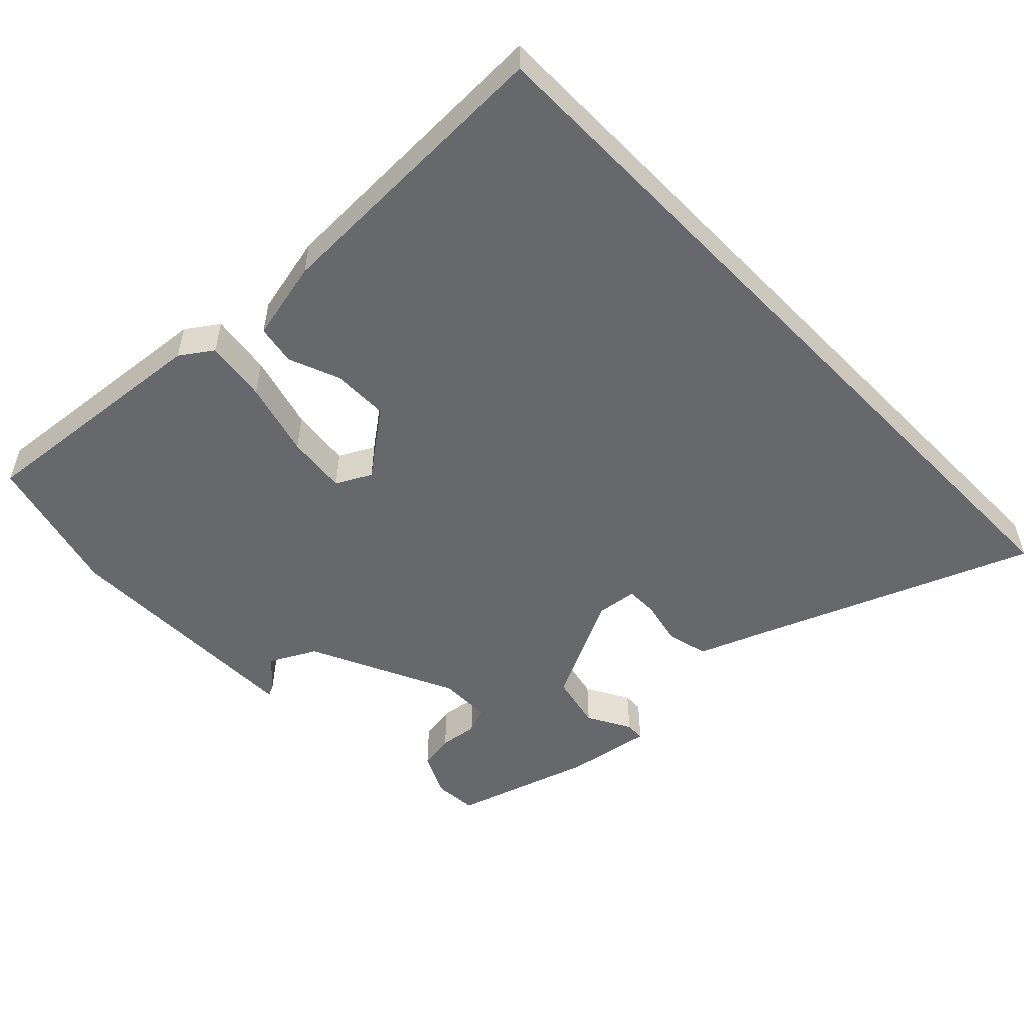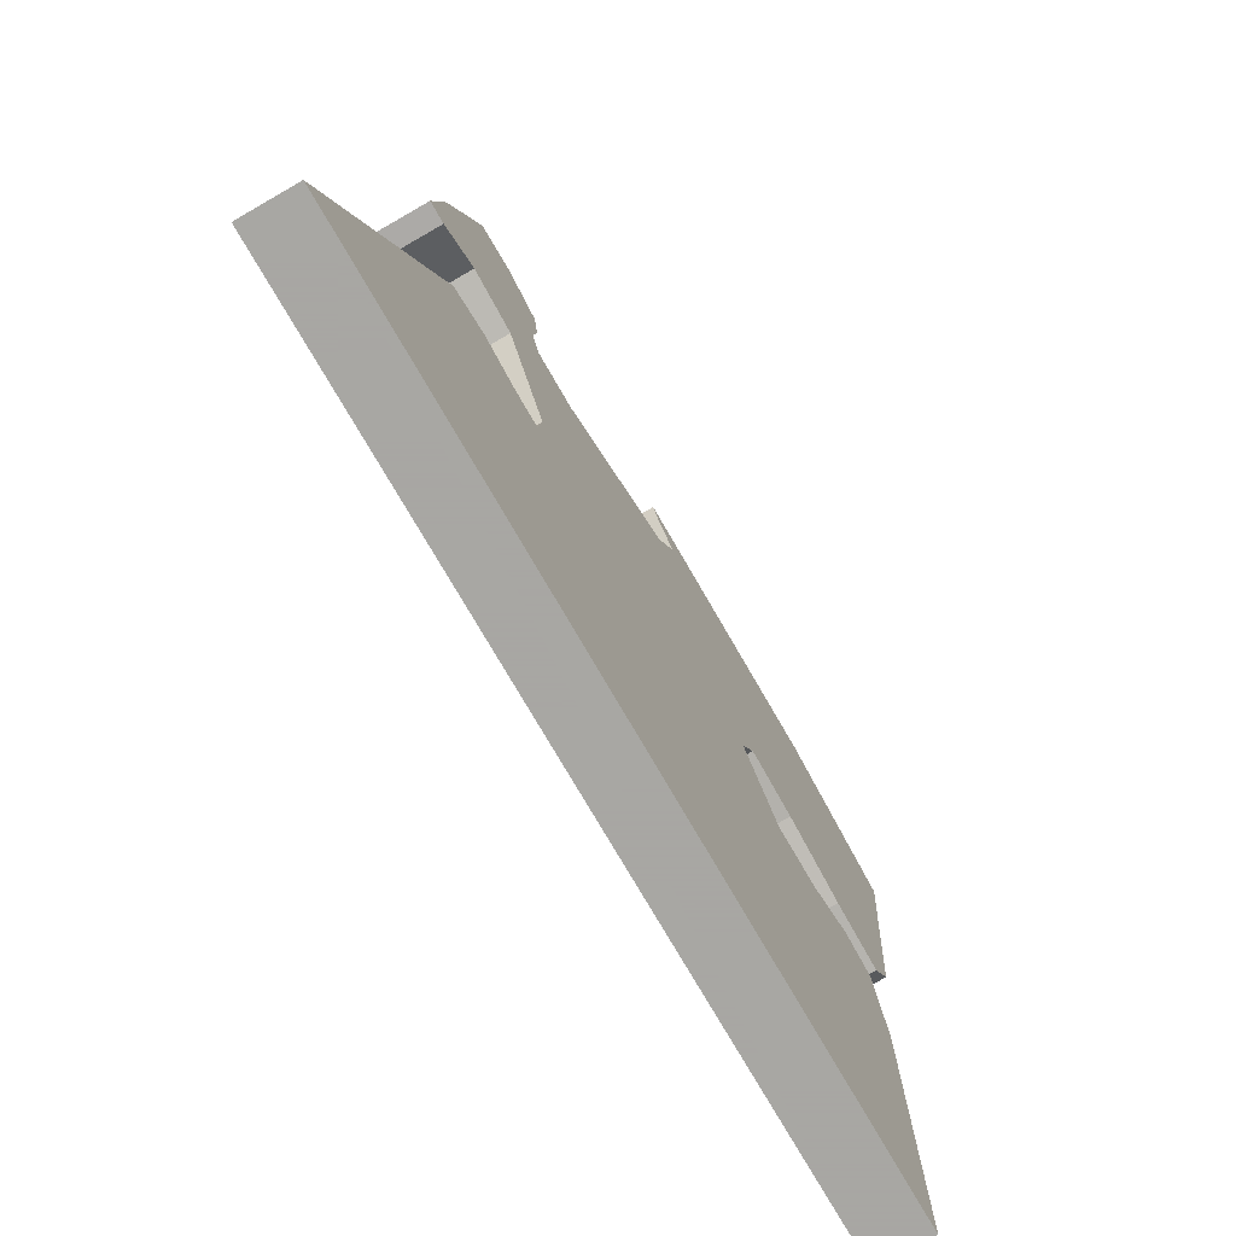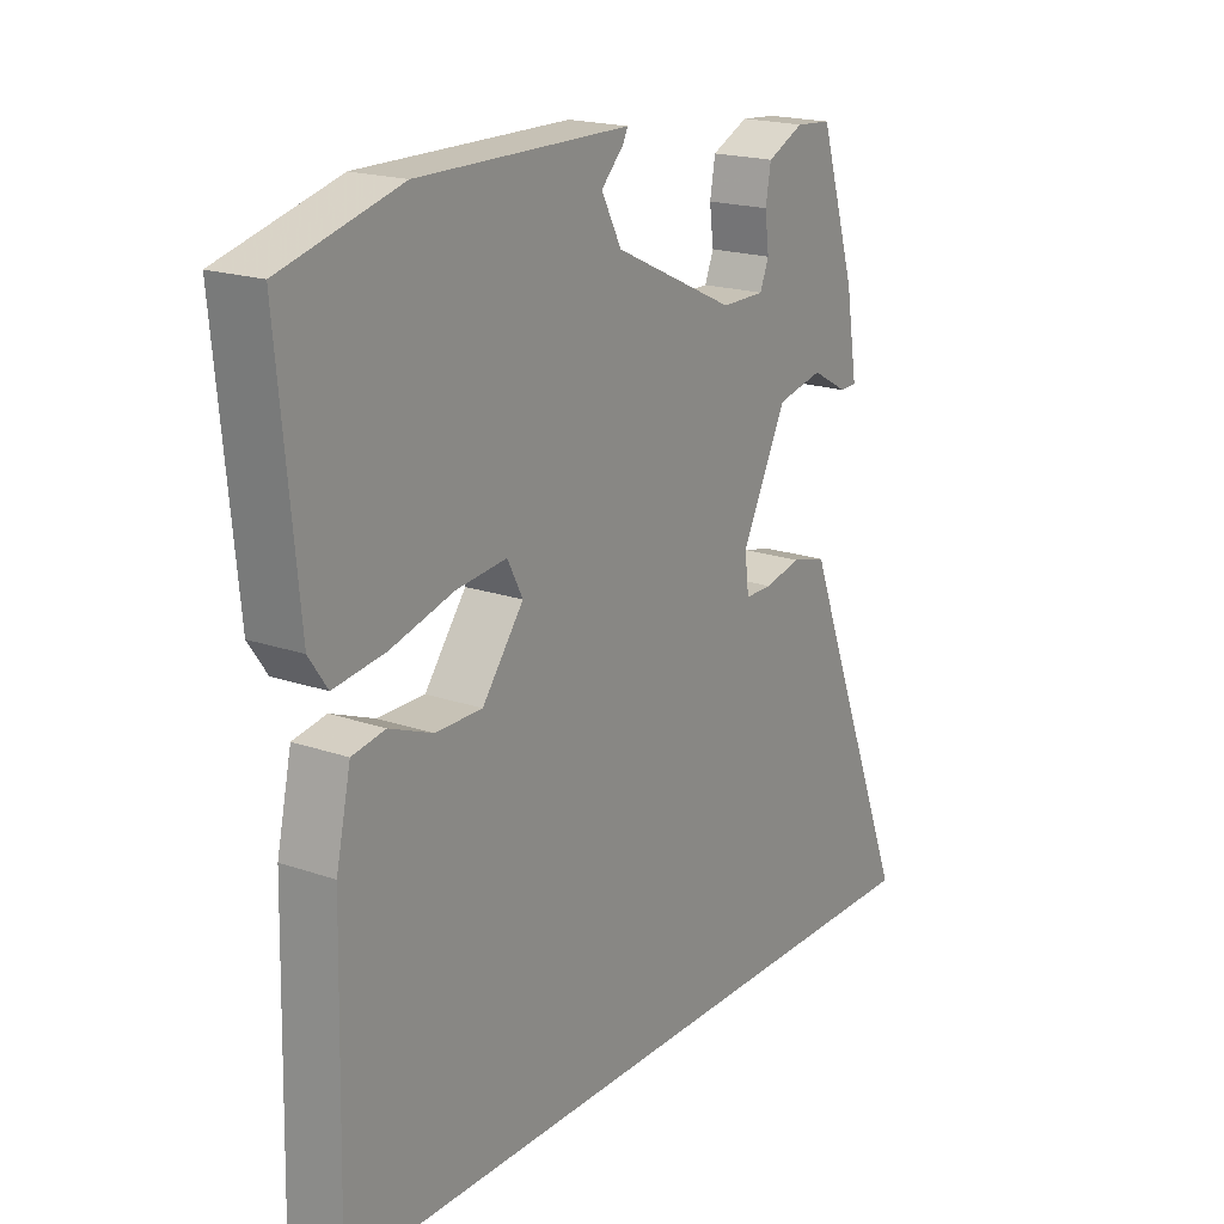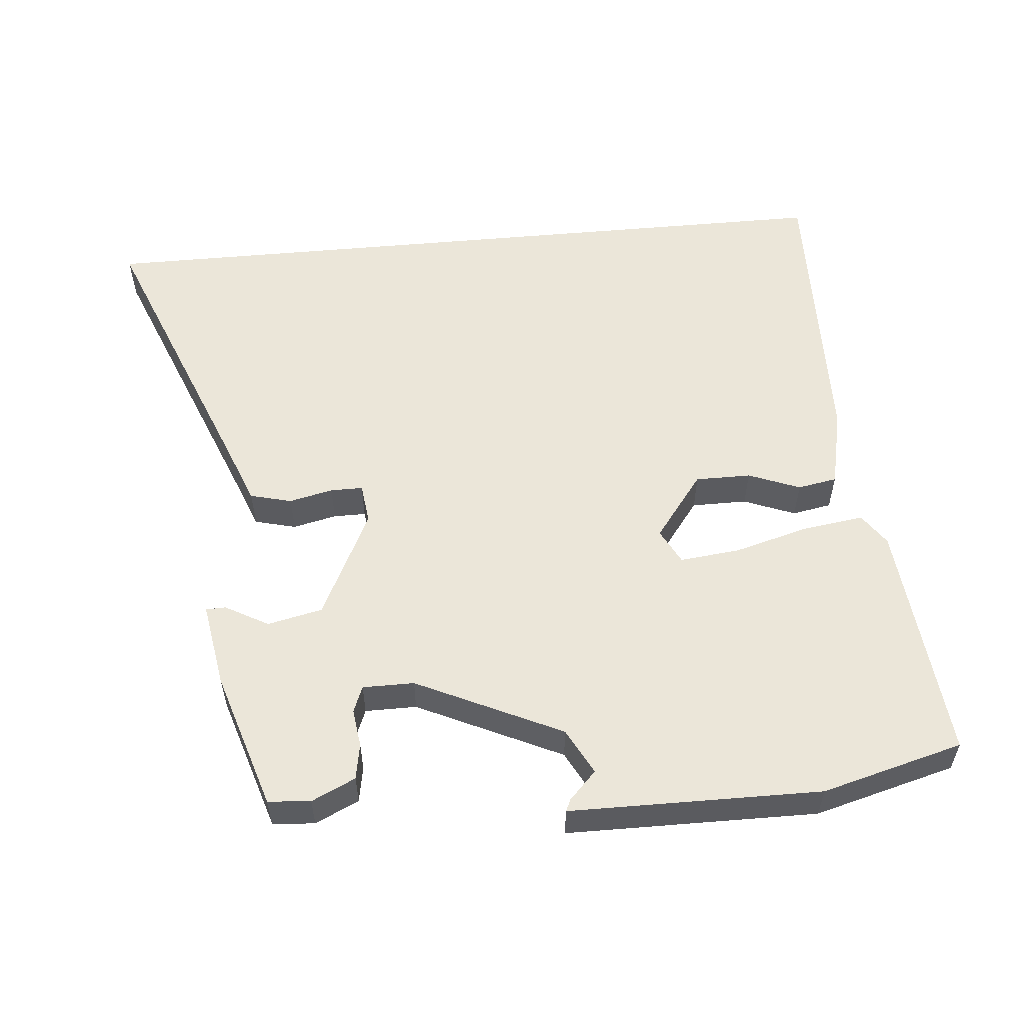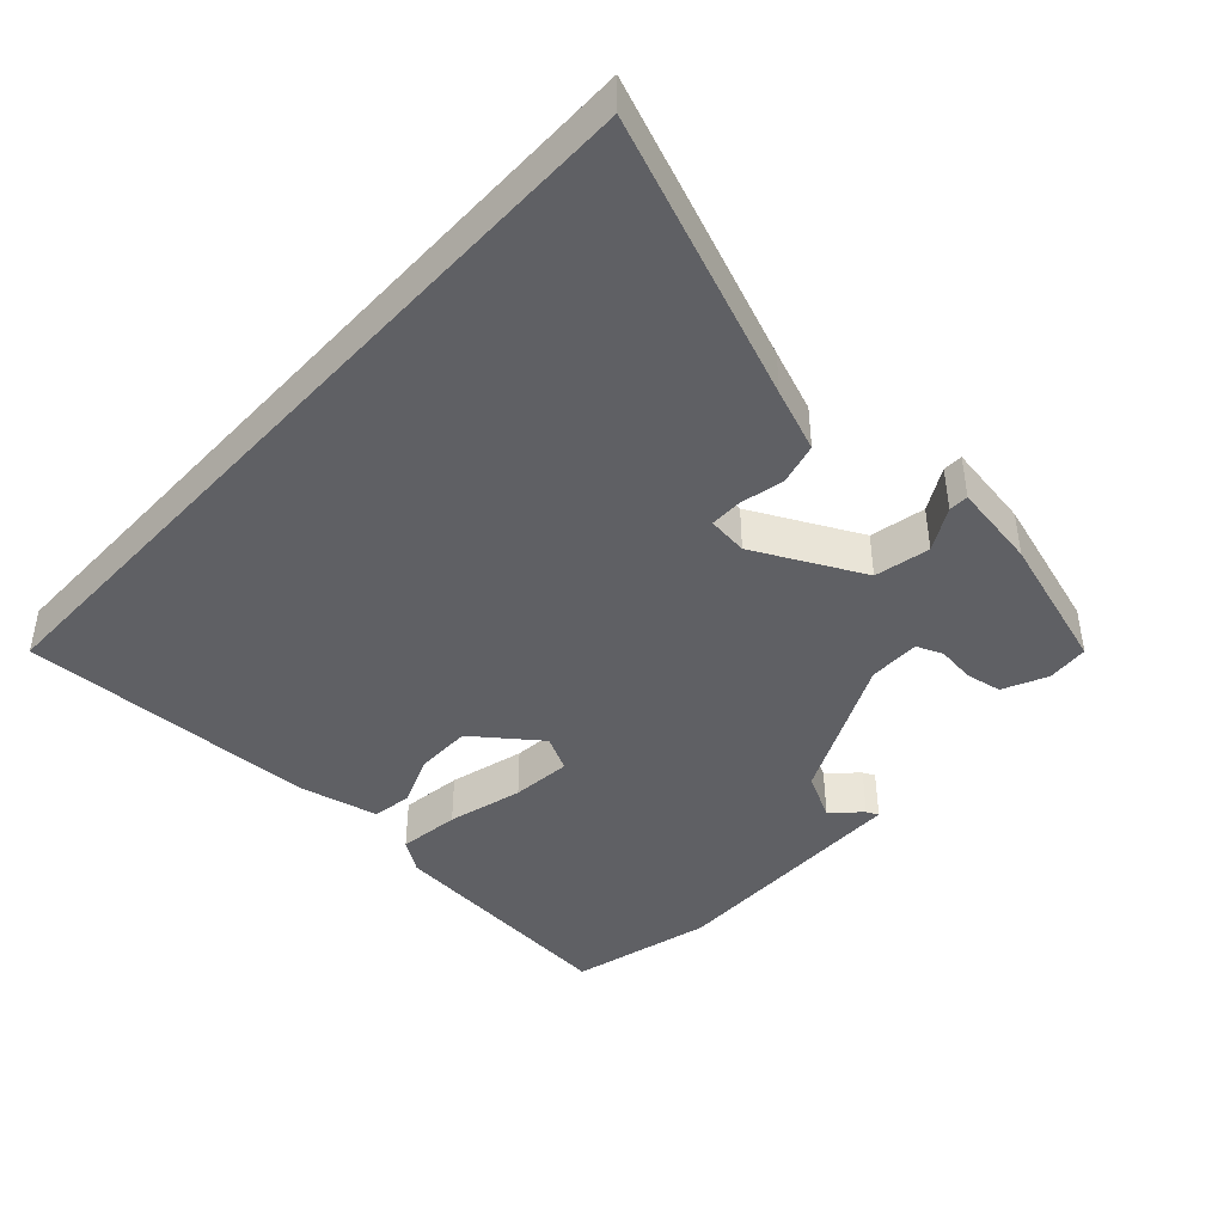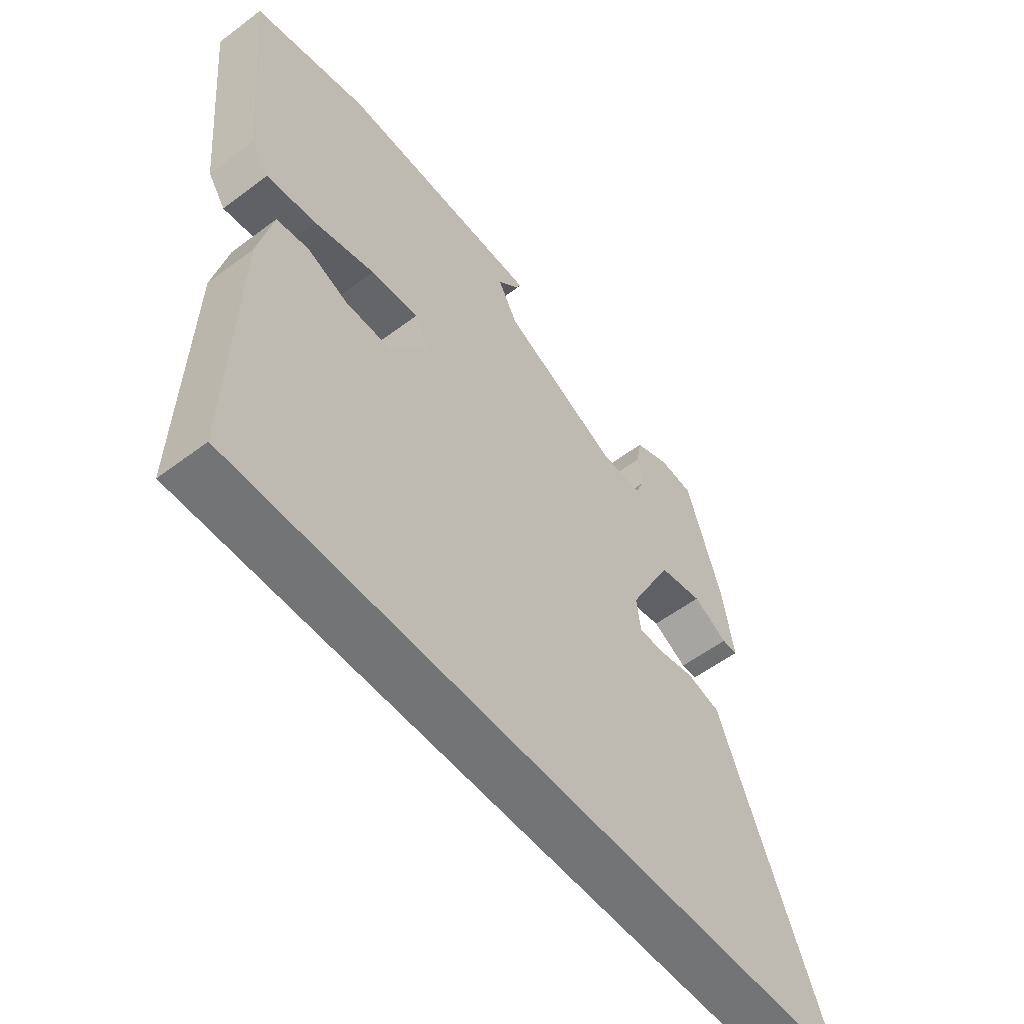
<metadata>
{"format":"obj","ext":"obj","renderer":"f3d","projection":"perspective","resolution":1024,"background":"white","views":[{"elev":-52.5,"azim":134.1,"up":"+Y"},{"elev":-74.4,"azim":-60.1,"up":"+Z"},{"elev":19.2,"azim":123.2,"up":"+Z"},{"elev":55.8,"azim":-5.3,"up":"+Y"},{"elev":-43.2,"azim":-132.4,"up":"+Y"},{"elev":-56.1,"azim":128.2,"up":"+Z"}]}
</metadata>
<code>
v 0.319 0.07 0.548
v 0.519 0.07 0.495
v 0.486 0.07 0.151
v 0.455 0.07 0.106
v 0.368 0.07 0.118
v 0.262 0.07 0.147
v 0.177 0.07 0.156
v 0.151 0.07 0.106
v 0.221 0.07 0.014
v 0.3 0.07 0.014
v 0.373 0.07 0.043
v 0.429 0.07 0.033
v 0.454 0.07 -0.08
v 0.464 0.07 -0.5
v -0.644 0.07 -0.5
v -0.488 0.07 -0.106
v -0.454 0.07 -0.018
v -0.395 0.07 -0.003
v -0.333 0.07 -0.017
v -0.287 0.07 -0.017
v -0.28 0.07 0.04
v -0.356 0.07 0.193
v -0.434 0.07 0.21
v -0.495 0.07 0.176
v -0.523 0.07 0.177
v -0.503 0.07 0.298
v -0.442 0.07 0.493
v -0.382 0.07 0.498
v -0.32 0.07 0.469
v -0.311 0.07 0.418
v -0.318 0.07 0.364
v -0.303 0.07 0.327
v -0.23 0.07 0.327
v -0.025 0.07 0.424
v 0.009 0.07 0.489
v -0.029 0.07 0.528
v -0.037 0.07 0.545
v 0.086 0.07 0.546
v 0.319 0 0.548
v 0.519 0 0.495
v 0.486 0 0.151
v 0.455 0 0.106
v 0.368 0 0.118
v 0.262 0 0.147
v 0.177 0 0.156
v 0.151 0 0.106
v 0.221 0 0.014
v 0.3 0 0.014
v 0.373 0 0.043
v 0.429 0 0.033
v 0.454 0 -0.08
v 0.464 0 -0.5
v -0.644 0 -0.5
v -0.488 0 -0.106
v -0.454 0 -0.018
v -0.395 0 -0.003
v -0.333 0 -0.017
v -0.287 0 -0.017
v -0.28 0 0.04
v -0.356 0 0.193
v -0.434 0 0.21
v -0.495 0 0.176
v -0.523 0 0.177
v -0.503 0 0.298
v -0.442 0 0.493
v -0.382 0 0.498
v -0.32 0 0.469
v -0.311 0 0.418
v -0.318 0 0.364
v -0.303 0 0.327
v -0.23 0 0.327
v -0.025 0 0.424
v 0.009 0 0.489
v -0.029 0 0.528
v -0.037 0 0.545
v 0.086 0 0.546
f 35 36 37 38
f 34 35 38 1
f 33 34 1 2
f 28 29 30 31
f 28 31 32
f 27 28 32
f 26 27 32
f 23 24 25 26
f 22 23 26 32
f 21 22 32 33
f 16 17 18 19
f 16 19 20
f 15 16 20
f 14 15 20
f 10 11 12 13
f 9 10 13 14
f 8 9 14 20
f 3 4 5 6
f 3 6 7
f 2 3 7
f 33 2 7
f 20 21 33
f 7 8 20 33
f 76 75 74 73
f 39 76 73 72
f 40 39 72 71
f 69 68 67 66
f 70 69 66
f 70 66 65
f 70 65 64
f 64 63 62 61
f 70 64 61 60
f 71 70 60 59
f 57 56 55 54
f 58 57 54
f 58 54 53
f 58 53 52
f 51 50 49 48
f 52 51 48 47
f 58 52 47 46
f 44 43 42 41
f 45 44 41
f 45 41 40
f 45 40 71
f 71 59 58
f 71 58 46 45
f 1 39 40 2
f 2 40 41 3
f 3 41 42 4
f 4 42 43 5
f 5 43 44 6
f 6 44 45 7
f 7 45 46 8
f 8 46 47 9
f 9 47 48 10
f 10 48 49 11
f 11 49 50 12
f 12 50 51 13
f 13 51 52 14
f 14 52 53 15
f 15 53 54 16
f 16 54 55 17
f 17 55 56 18
f 18 56 57 19
f 19 57 58 20
f 20 58 59 21
f 21 59 60 22
f 22 60 61 23
f 23 61 62 24
f 24 62 63 25
f 25 63 64 26
f 26 64 65 27
f 27 65 66 28
f 28 66 67 29
f 29 67 68 30
f 30 68 69 31
f 31 69 70 32
f 32 70 71 33
f 33 71 72 34
f 34 72 73 35
f 35 73 74 36
f 36 74 75 37
f 37 75 76 38
f 38 76 39 1

</code>
